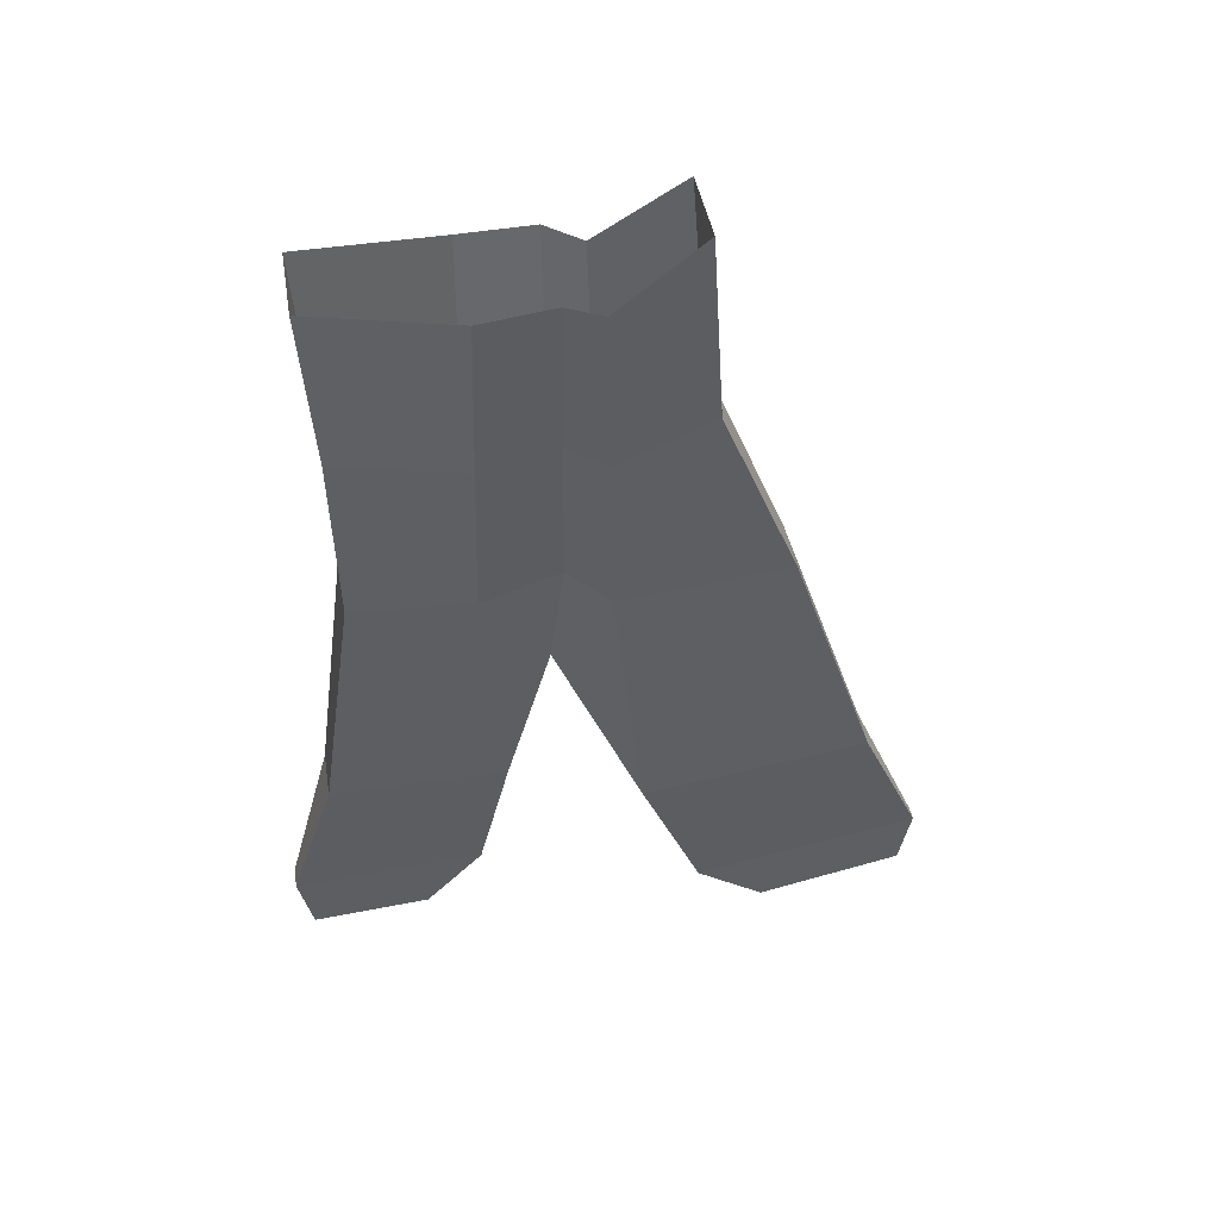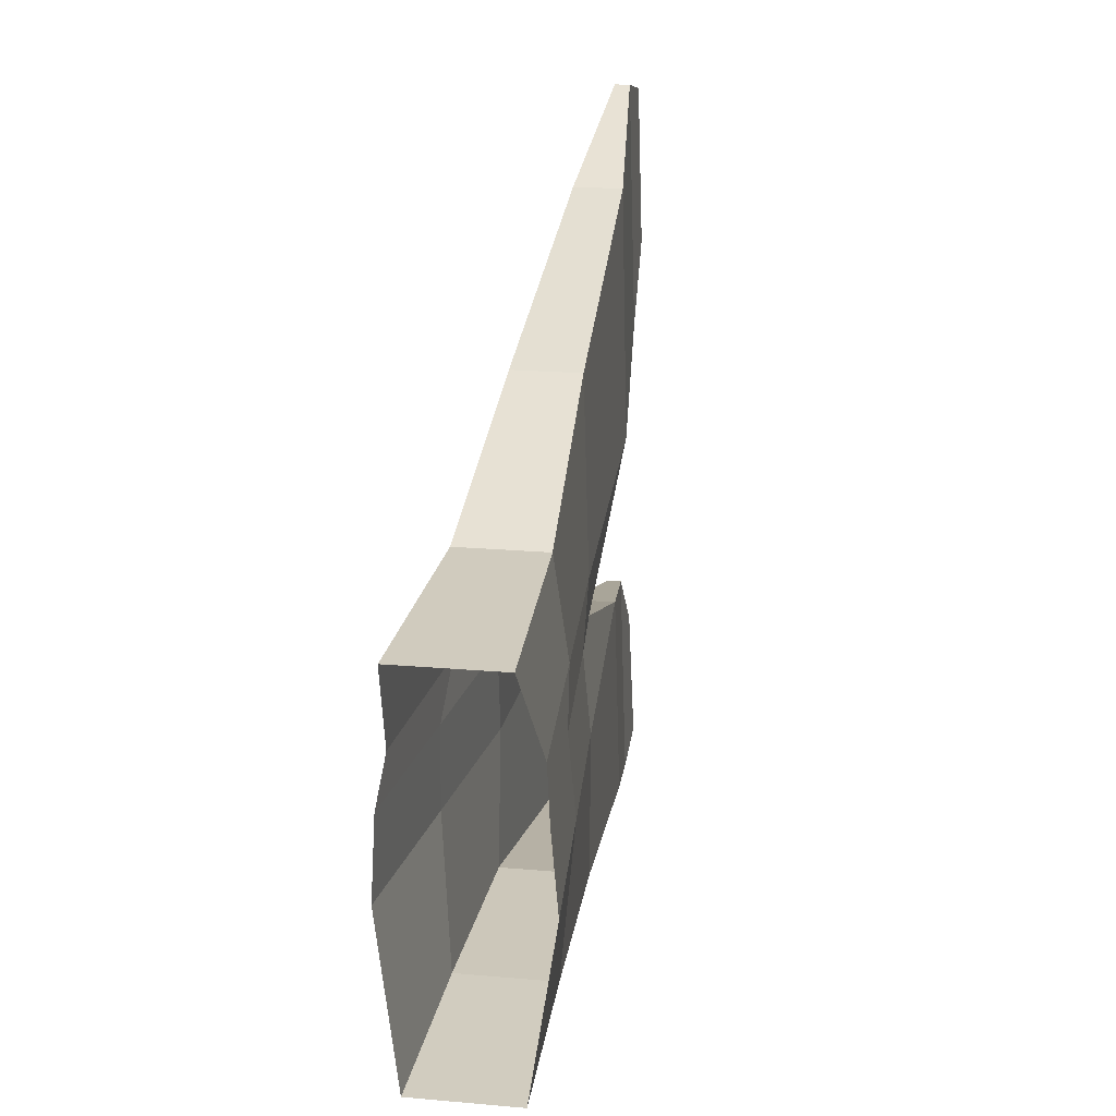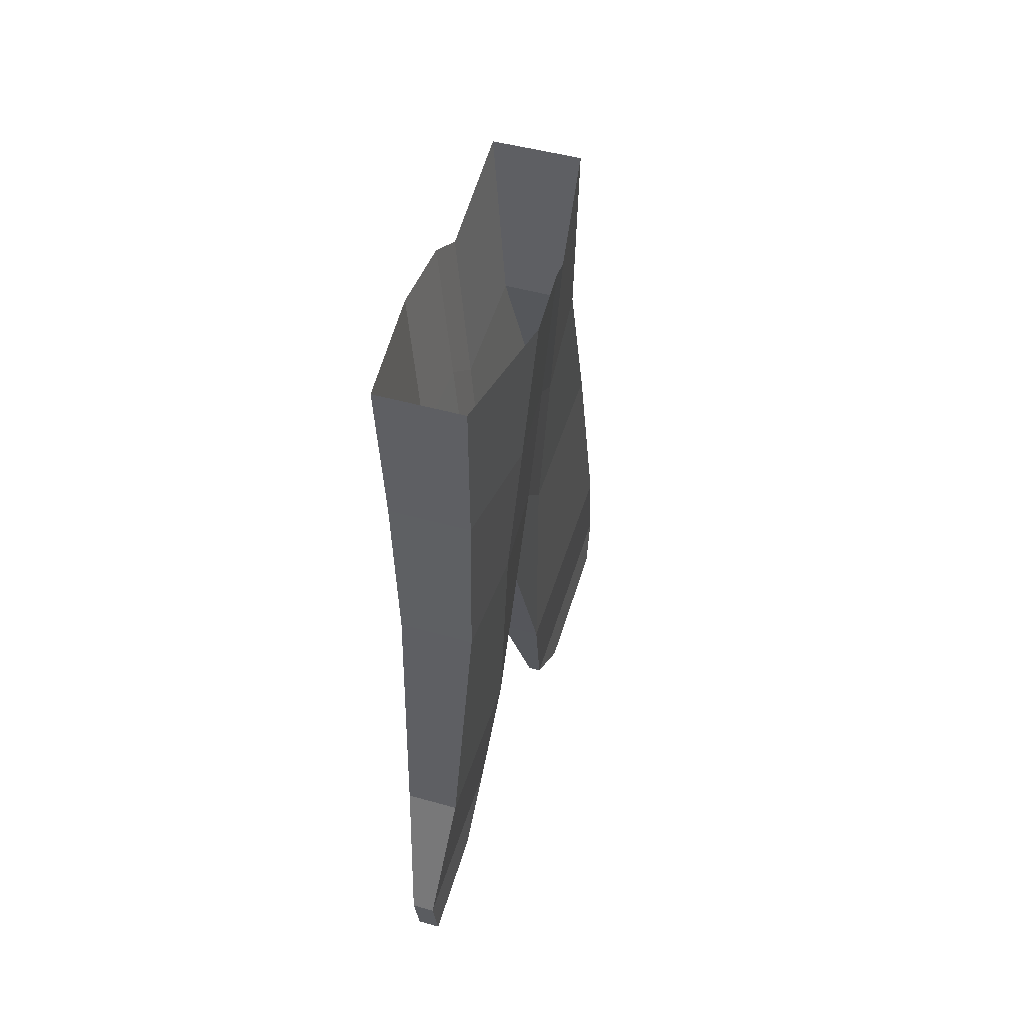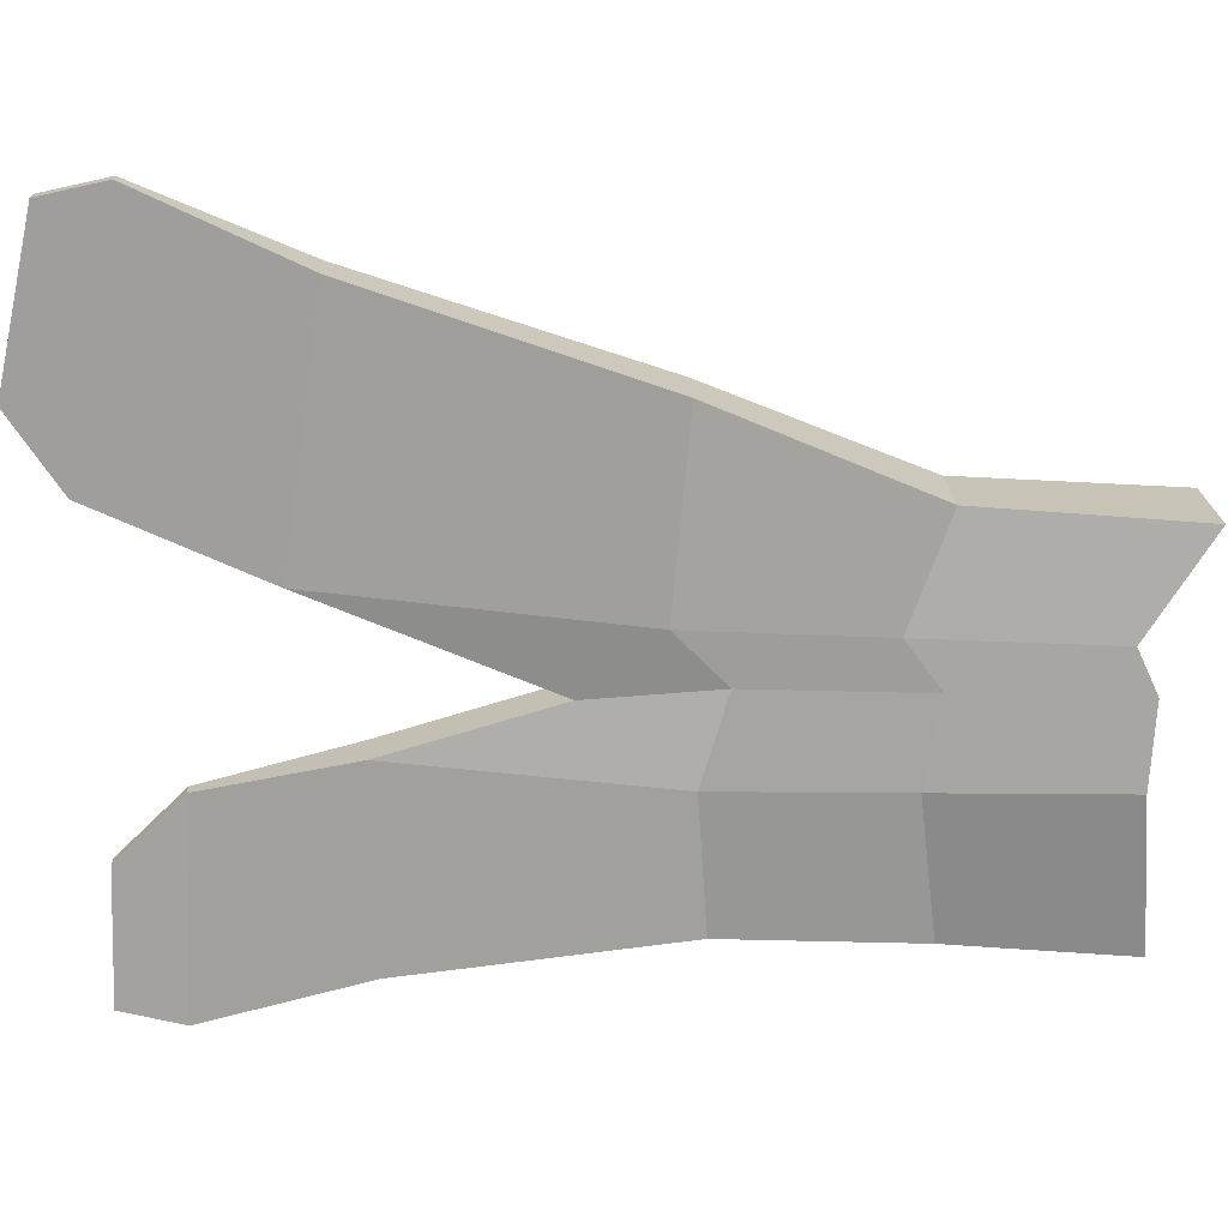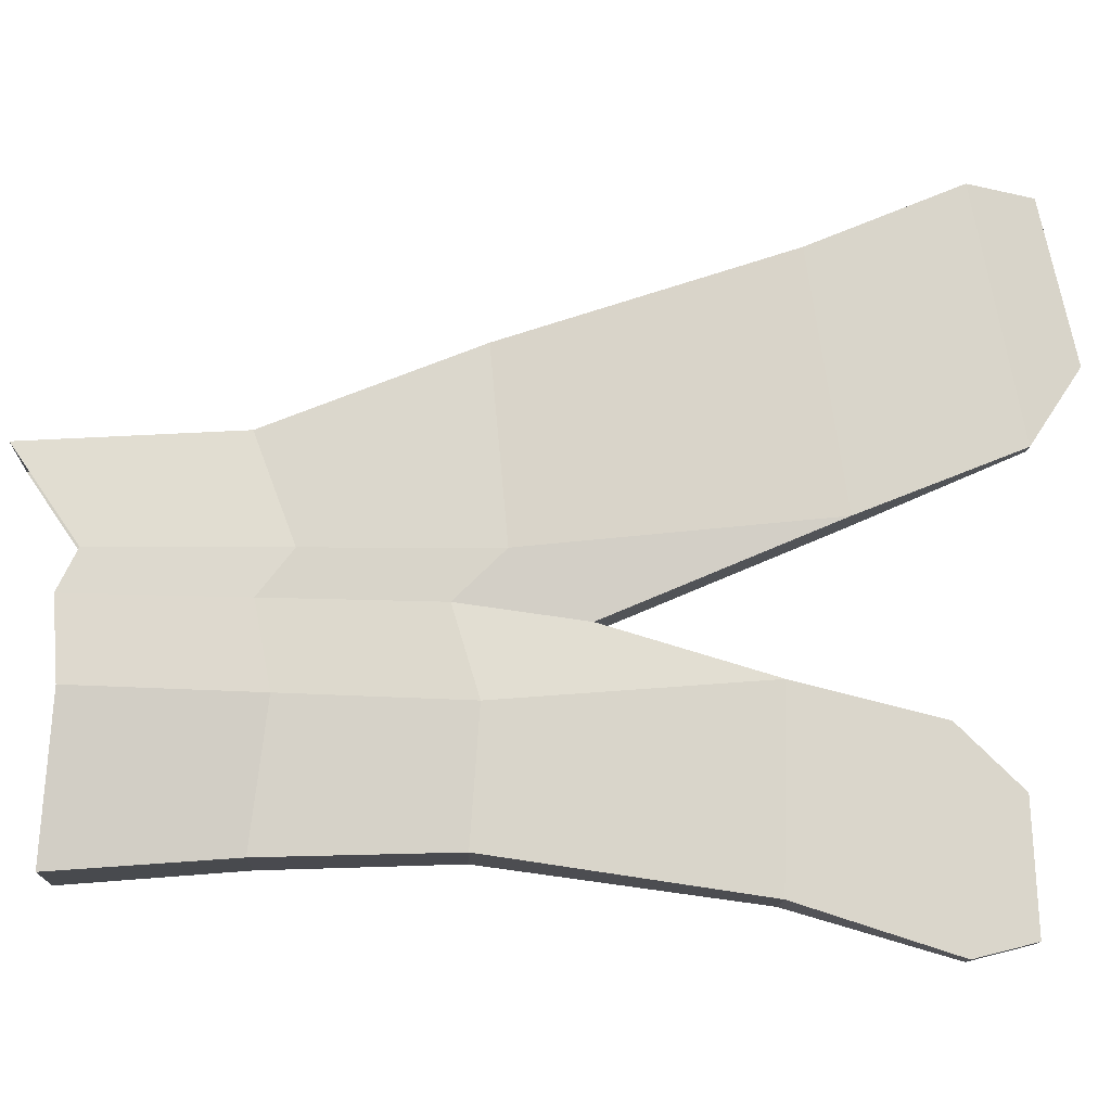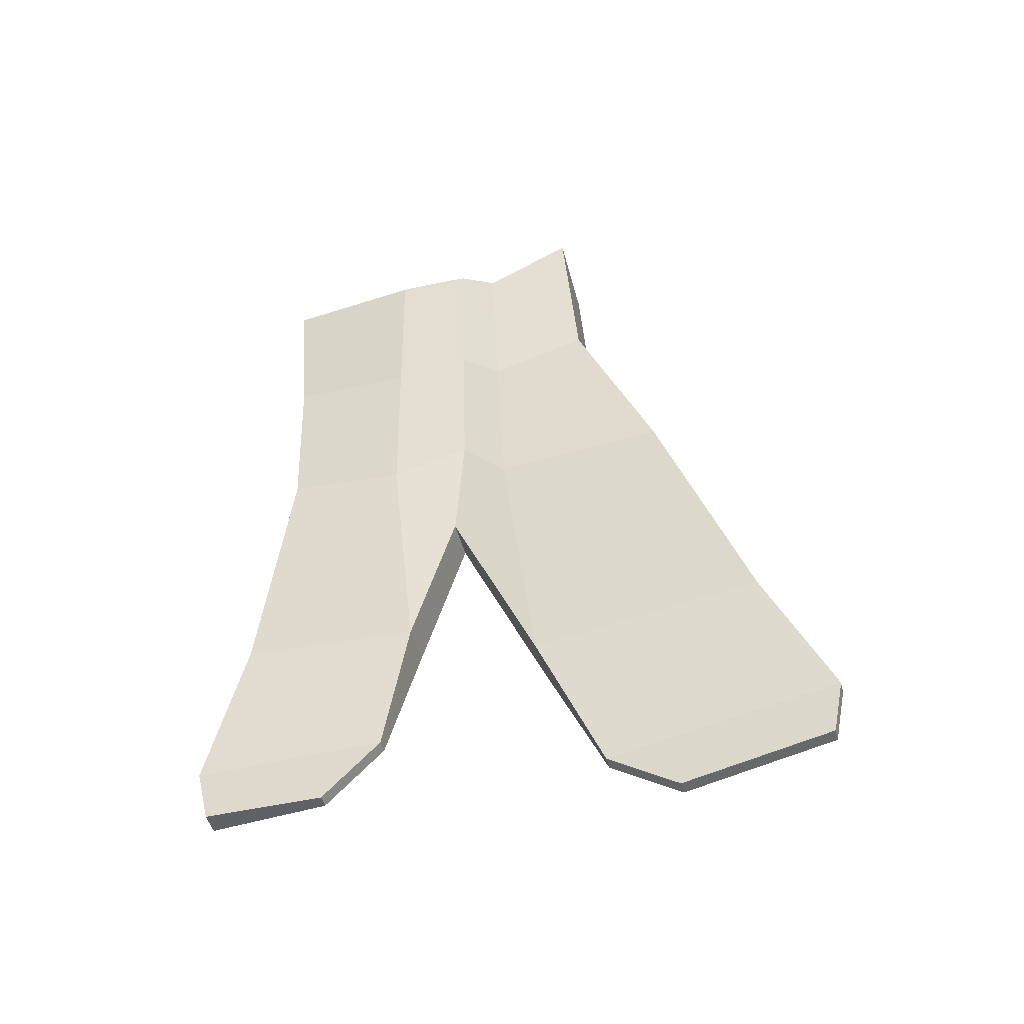
<metadata>
{"format":"obj","ext":"obj","renderer":"f3d","projection":"perspective","resolution":1024,"background":"white","views":[{"elev":43.0,"azim":80.5,"up":"+Z"},{"elev":19.6,"azim":9.5,"up":"+Y"},{"elev":46.4,"azim":18.0,"up":"+Z"},{"elev":19.4,"azim":-92.2,"up":"+Y"},{"elev":-13.8,"azim":87.6,"up":"+Y"},{"elev":-48.7,"azim":104.6,"up":"+Z"}]}
</metadata>
<code>
g default
v 0.02321 0.7484 -2.272
v -0.0148 0.7484 -2.272
v -0.0148 1.167 -2.181
v 0.02321 1.167 -2.181
v 0.02243 -0.258 -2.105
v 0.03609 -0.5917 -2.115
v -0.02767 -0.5917 -2.115
v -0.01401 -0.258 -2.105
v 0.1311 -0.4604 0.08782
v 0.1894 -0.05957 0.05406
v -0.1227 -0.4604 0.08782
v -0.1809 -0.05957 0.05406
v -0.1664 0.1476 0.06962
v 0.1602 0.2555 0.0207
v 0.1311 0.5052 0.1921
v 0.1205 -0.4254 -0.3627
v 0.1486 -0.06613 -0.4077
v -0.1121 -0.4254 -0.3627
v -0.1401 -0.06613 -0.4077
v -0.1291 0.15 -0.3657
v 0.1086 0.5451 -0.3506
v -0.1002 0.5451 -0.3506
v -0.1227 0.5052 0.1921
v 0.1265 0.268 -0.4545
v 0.1078 -0.07268 -0.8695
v 0.11 -0.4101 -0.846
v 0.07879 -0.5063 -1.541
v 0.06219 -0.00955 -1.556
v -0.1016 -0.4101 -0.846
v -0.07037 -0.5063 -1.541
v -0.09934 -0.07268 -0.8695
v -0.05377 -0.00955 -1.556
v -0.09184 0.1524 -0.8011
v -0.05488 0.1175 -1.124
v -0.07767 0.7678 -0.8849
v 0.08609 0.7678 -0.8849
v 0.06442 1.021 -1.618
v -0.056 1.021 -1.618
v 0.09277 0.2805 -0.9297
v 0.06442 0.3708 -1.714
v 0.0633 0.1175 -1.124
v -0.056 0.3708 -1.714
v -0.1518 0.2555 0.0207
v 0.1748 0.1476 0.06962
v -0.1181 0.268 -0.4545
v 0.1375 0.15 -0.3657
v -0.08435 0.2805 -0.9297
v 0.1003 0.1524 -0.8011
v 0.02321 1.202 -2.017
v -0.0148 1.202 -2.017
v 0.02321 0.552 -2.142
v -0.0148 0.552 -2.142
v 0.02243 -0.09468 -1.938
v -0.01401 -0.09468 -1.938
v 0.03609 -0.632 -1.956
v -0.02767 -0.632 -1.956
g polySurface2 TropicalFish07:TropicalFish07
f 1 2 3 4
f 5 6 7 8
f 10 9 16 17
f 11 18 16 9
f 12 19 18 11
f 12 13 20 19
f 15 21 22 23
f 14 24 21 15
f 25 26 27 28
f 26 29 30 27
f 29 31 32 30
f 33 34 32 31
f 35 36 37 38
f 36 39 40 37
f 41 34 42 40
f 43 23 22 45
f 14 44 46 24
f 35 38 42 47
f 39 48 41 40
f 43 45 20 13
f 47 42 34 33
f 28 32 34 41
f 10 17 46 44
f 48 25 28 41
f 38 37 49 50
f 37 40 51 49
f 40 42 52 51
f 42 38 50 52
f 32 28 53 54
f 28 27 55 53
f 27 30 56 55
f 30 32 54 56
f 26 25 17 16
f 29 26 16 18
f 19 31 29 18
f 33 31 19 20
f 36 35 22 21
f 24 39 36 21
f 35 47 45 22
f 48 39 24 46
f 45 47 33 20
f 17 25 48 46
f 50 49 4 3
f 49 51 1 4
f 51 52 2 1
f 52 50 3 2
f 54 53 5 8
f 5 53 55 6
f 55 56 7 6
f 56 54 8 7

</code>
